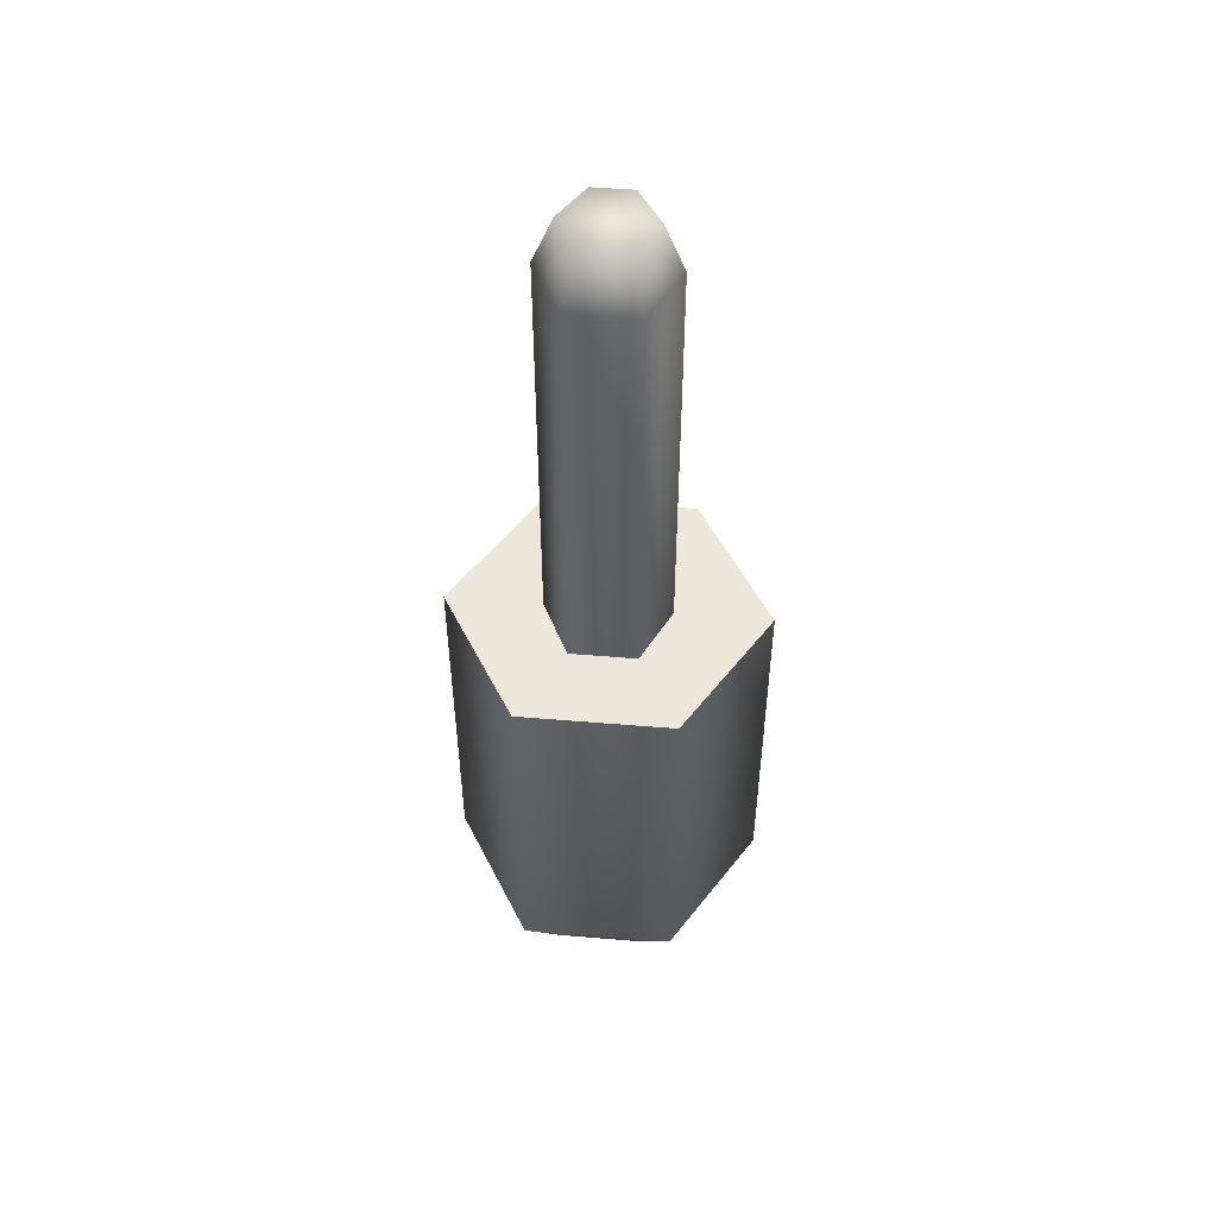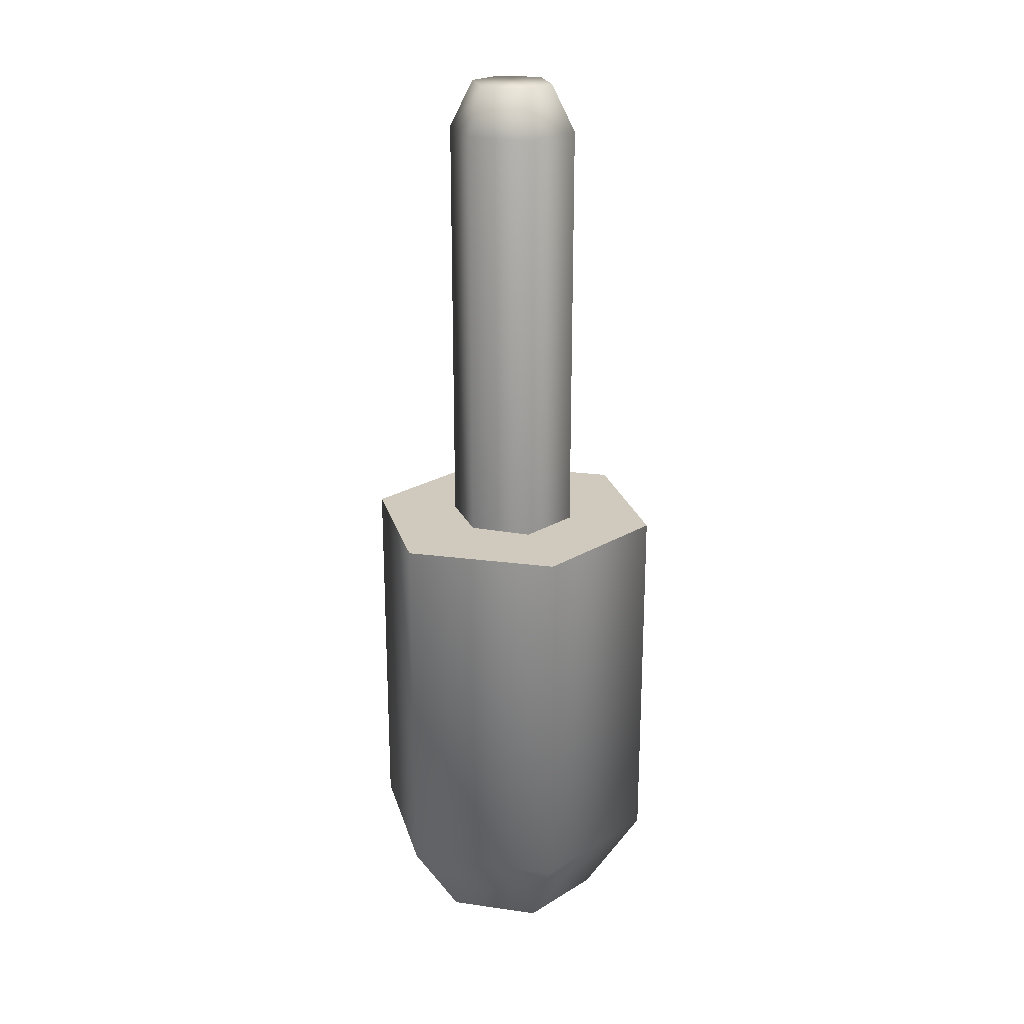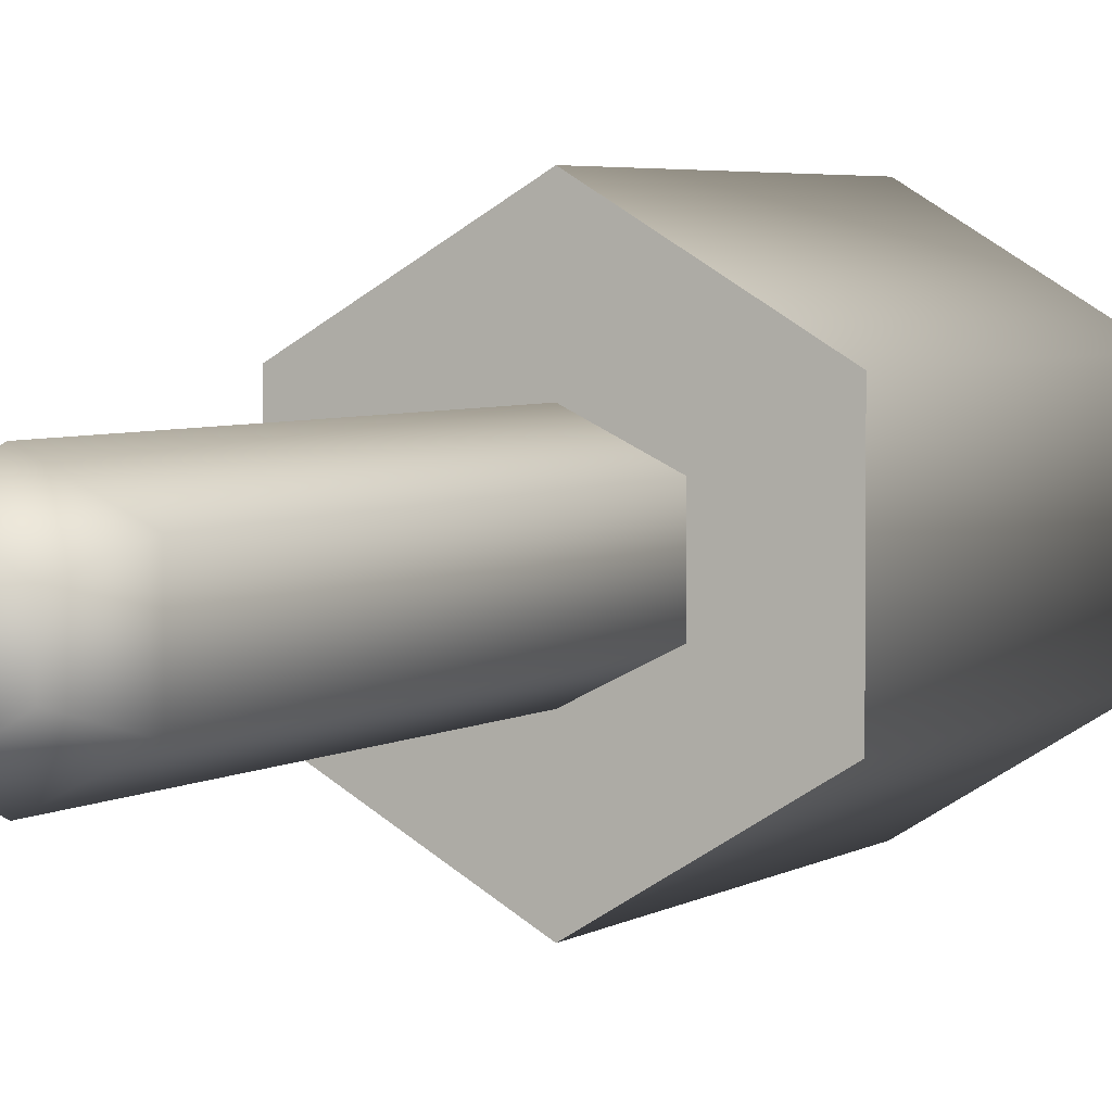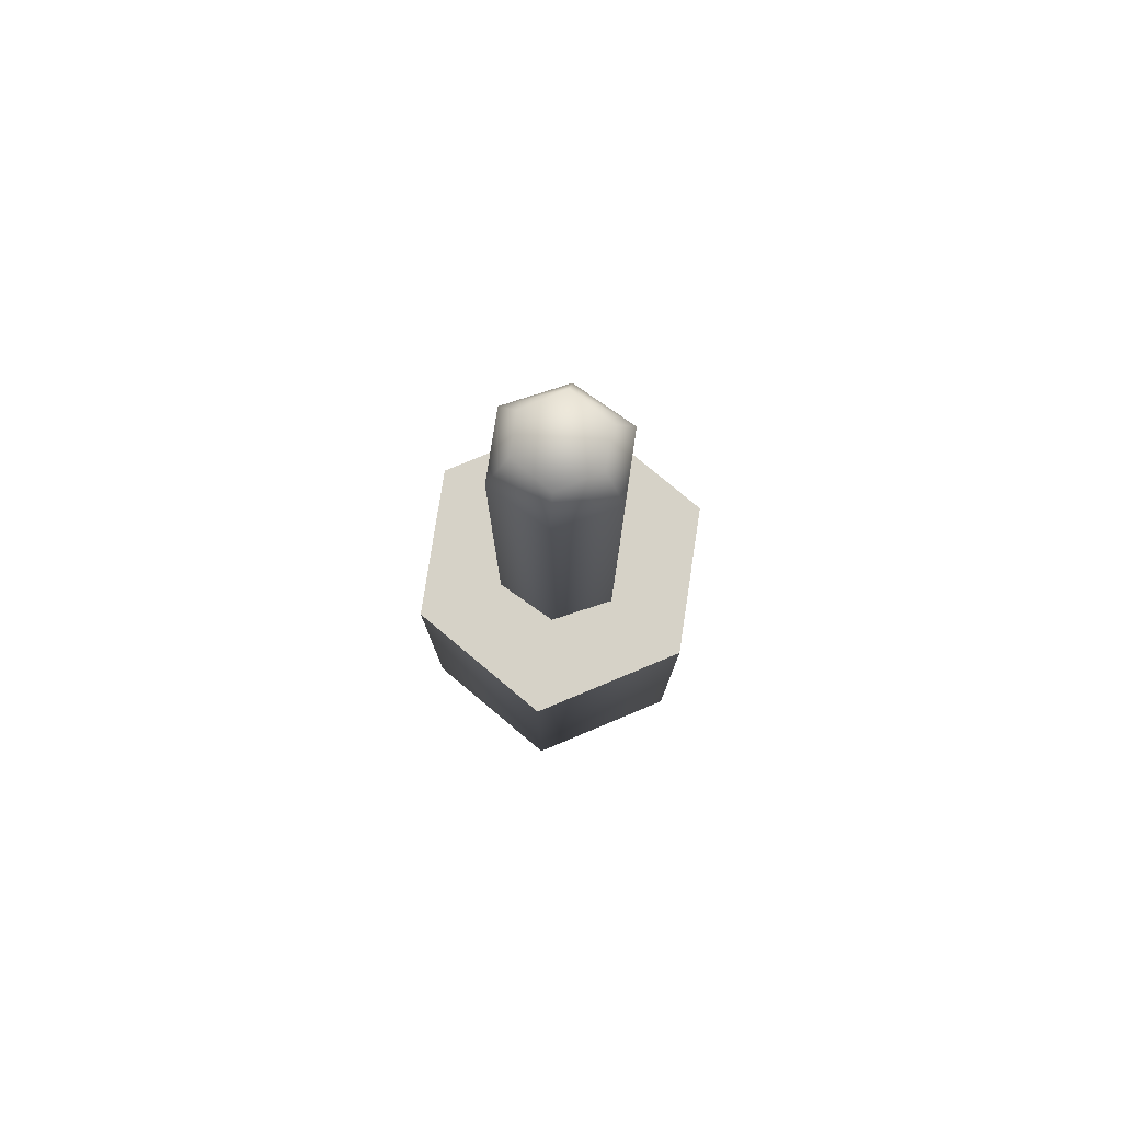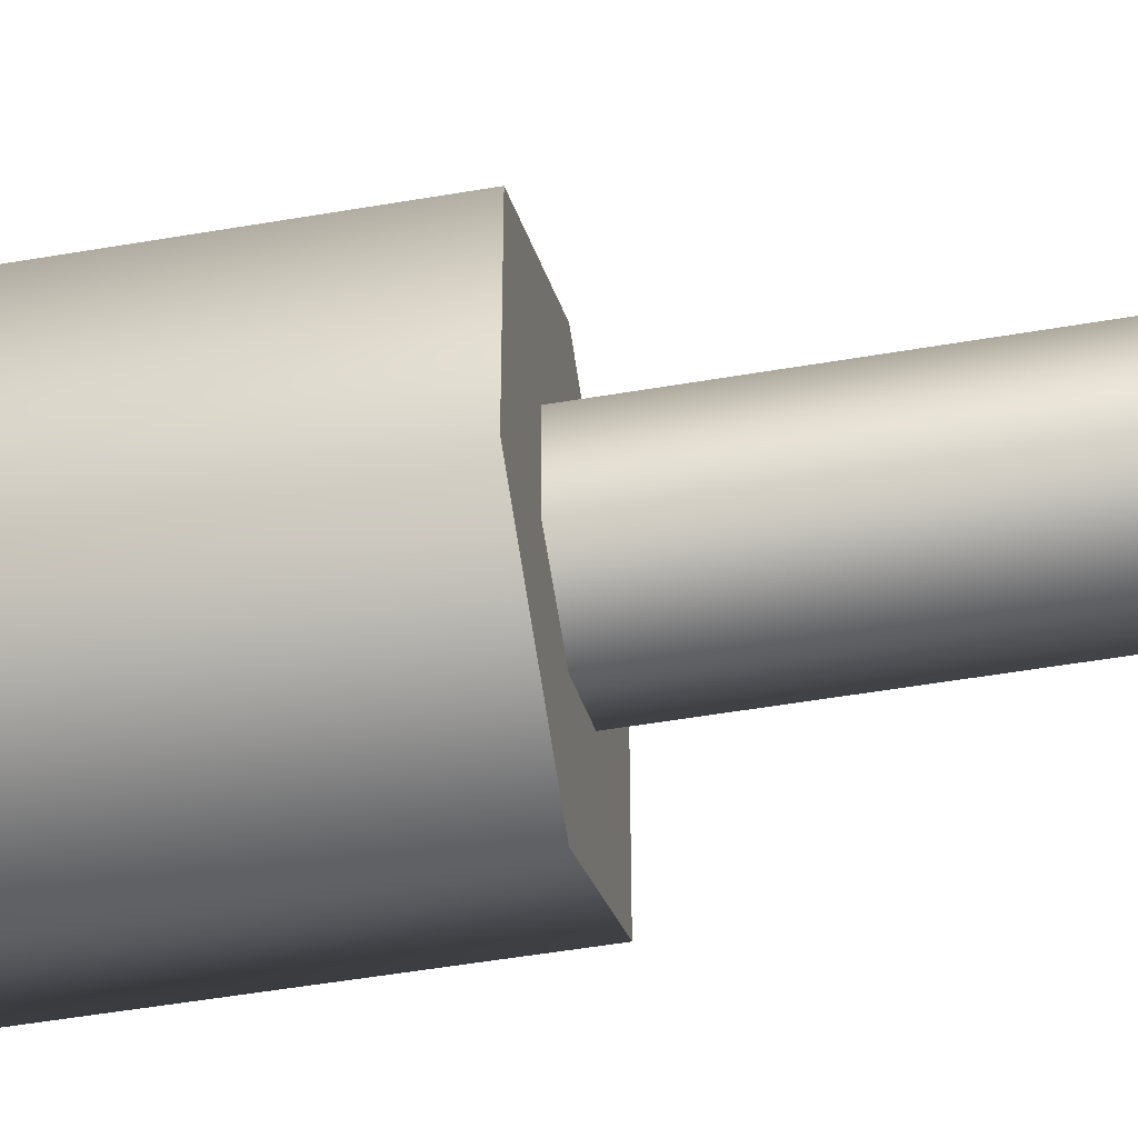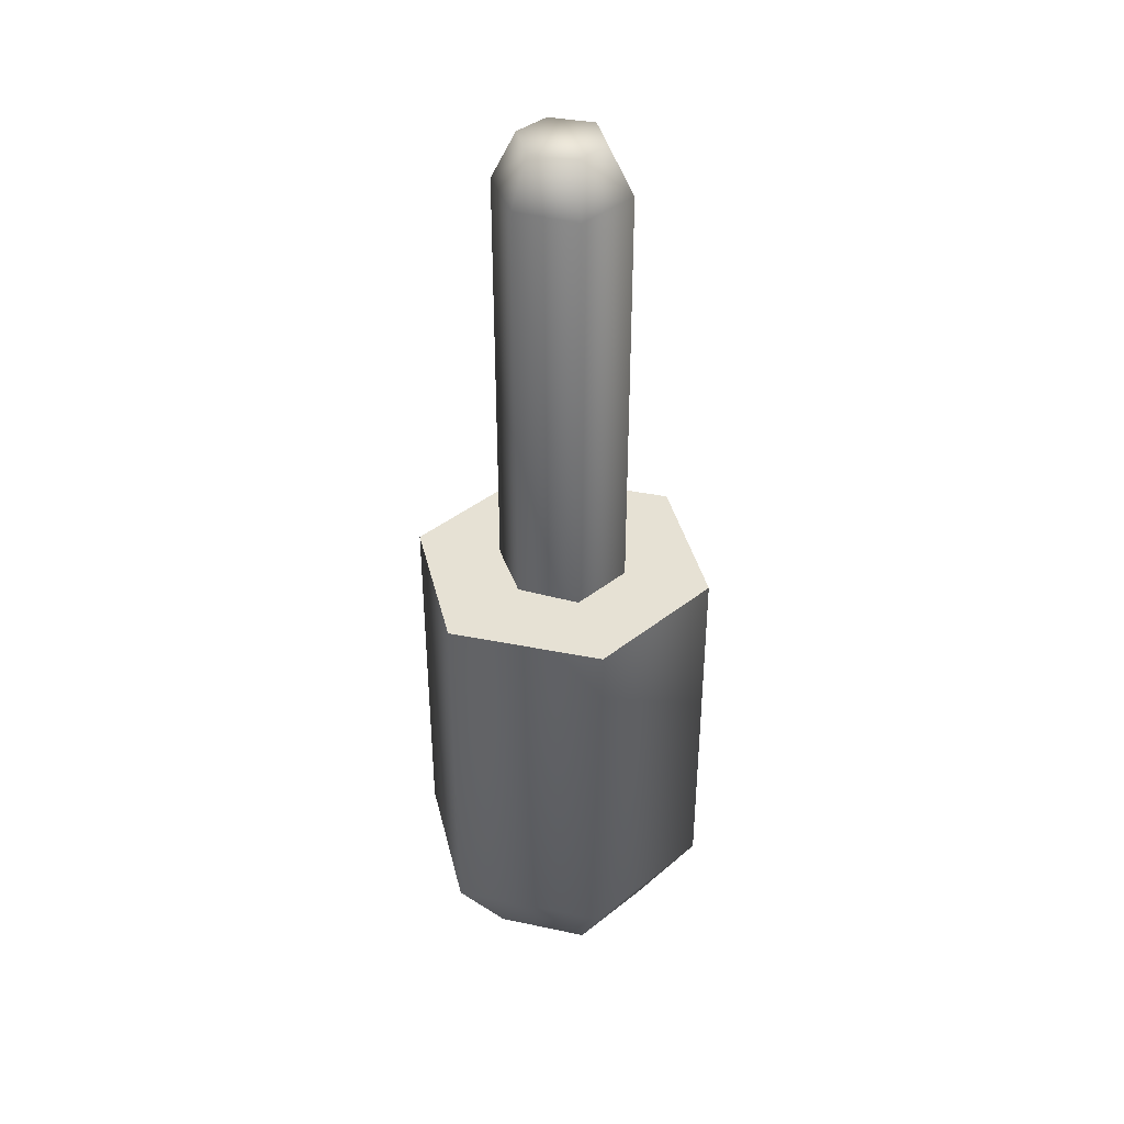
<metadata>
{"format":"obj","ext":"obj","renderer":"f3d","projection":"perspective","resolution":1024,"background":"white","views":[{"elev":51.1,"azim":95.2,"up":"+Y"},{"elev":22.9,"azim":-135.9,"up":"+Y"},{"elev":3.6,"azim":-155.5,"up":"+Z"},{"elev":78.5,"azim":8.6,"up":"+Y"},{"elev":-49.1,"azim":100.9,"up":"+Z"},{"elev":39.3,"azim":-134.7,"up":"+Y"}]}
</metadata>
<code>
o Cable_end
v 0 0.2 -0.33
v 0 1 -0.13
v 0.28 0.2 -0.16
v 0.12 1 -0.07
v 0.28 0.2 0.16
v 0.12 1 0.07
v 0 0.2 0.33
v 0 1 0.13
v -0.28 0.2 0.16
v -0.12 1 0.07
v -0.28 0.2 -0.16
v -0.12 1 -0.07
v 0.28 1 -0.16
v 0 1 -0.33
v 0.28 1 0.16
v 0 1 0.33
v -0.28 1 0.16
v -0.28 1 -0.16
v 0.12 1.9 -0.07
v 0 1.9 -0.13
v 0.12 1.9 0.07
v 0 1.9 0.13
v -0.12 1.9 0.07
v -0.12 1.9 -0.07
v 0 -0 -0.2
v 0.17 -0 -0.1
v 0.17 0 0.1
v 0 0 0.2
v -0.17 0 0.1
v -0.17 -0 -0.1
v 0.08 2 -0.04
v 0 2 -0.09
v 0.08 2 0.04
v 0 2 0.09
v -0.08 2 0.04
v -0.08 2 -0.04
v 0 -0 -0
f 14 3 1
f 13 5 3
f 15 7 5
f 16 9 7
f 10 24 12
f 17 11 9
f 18 1 11
f 3 25 1
f 4 14 2
f 6 13 4
f 6 16 15
f 10 16 8
f 12 17 10
f 12 14 18
f 23 34 35
f 6 22 8
f 2 19 4
f 12 20 2
f 8 23 10
f 4 21 6
f 5 28 27
f 11 25 30
f 9 28 7
f 5 26 3
f 11 29 9
f 32 35 33
f 19 33 21
f 23 36 24
f 21 34 22
f 19 32 31
f 24 32 20
f 14 13 3
f 13 15 5
f 15 16 7
f 16 17 9
f 10 23 24
f 17 18 11
f 18 14 1
f 3 26 25
f 4 13 14
f 6 15 13
f 6 8 16
f 10 17 16
f 12 18 17
f 12 2 14
f 23 22 34
f 6 21 22
f 2 20 19
f 12 24 20
f 8 22 23
f 4 19 21
f 5 7 28
f 11 1 25
f 9 29 28
f 5 27 26
f 11 30 29
f 33 31 32
f 32 36 35
f 35 34 33
f 19 31 33
f 23 35 36
f 21 33 34
f 19 20 32
f 24 36 32
f 25 26 37
f 29 30 37
f 28 29 37
f 27 28 37
f 26 27 37
f 30 25 37

</code>
